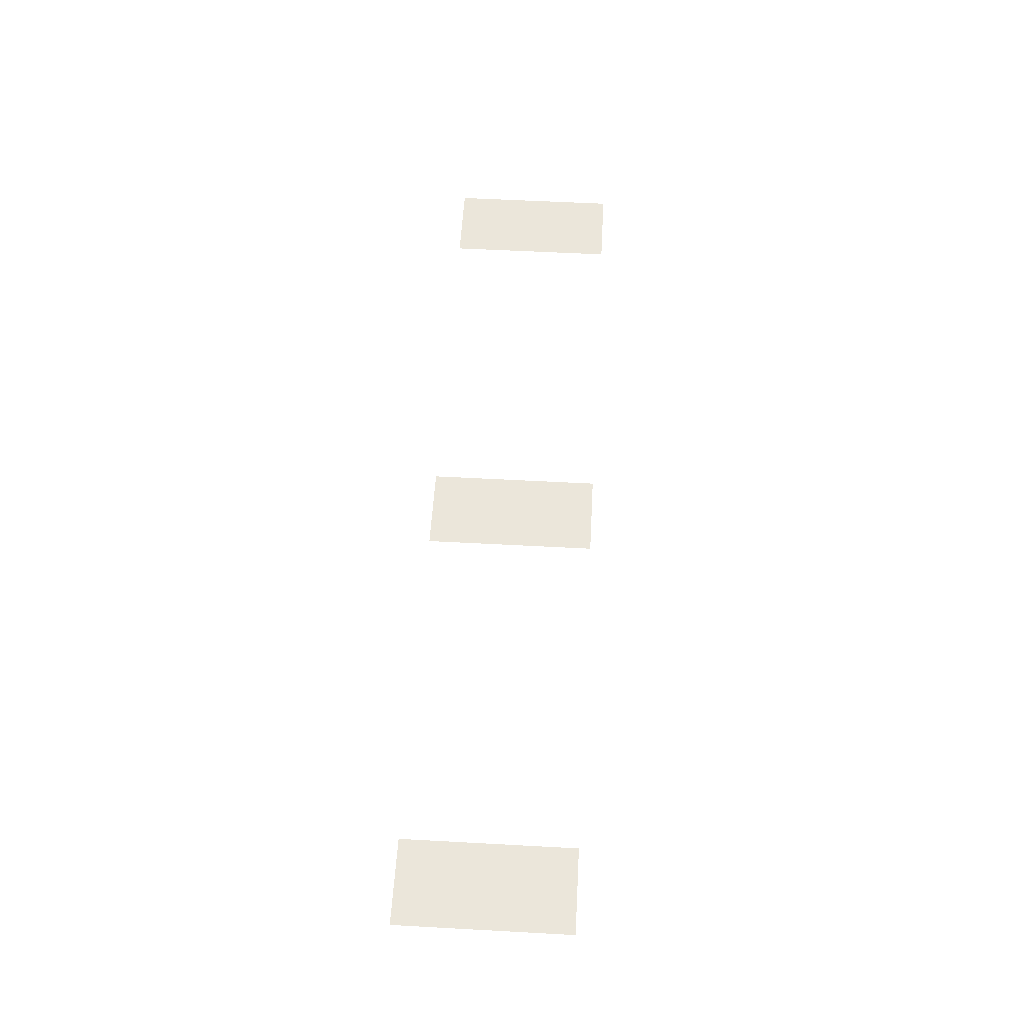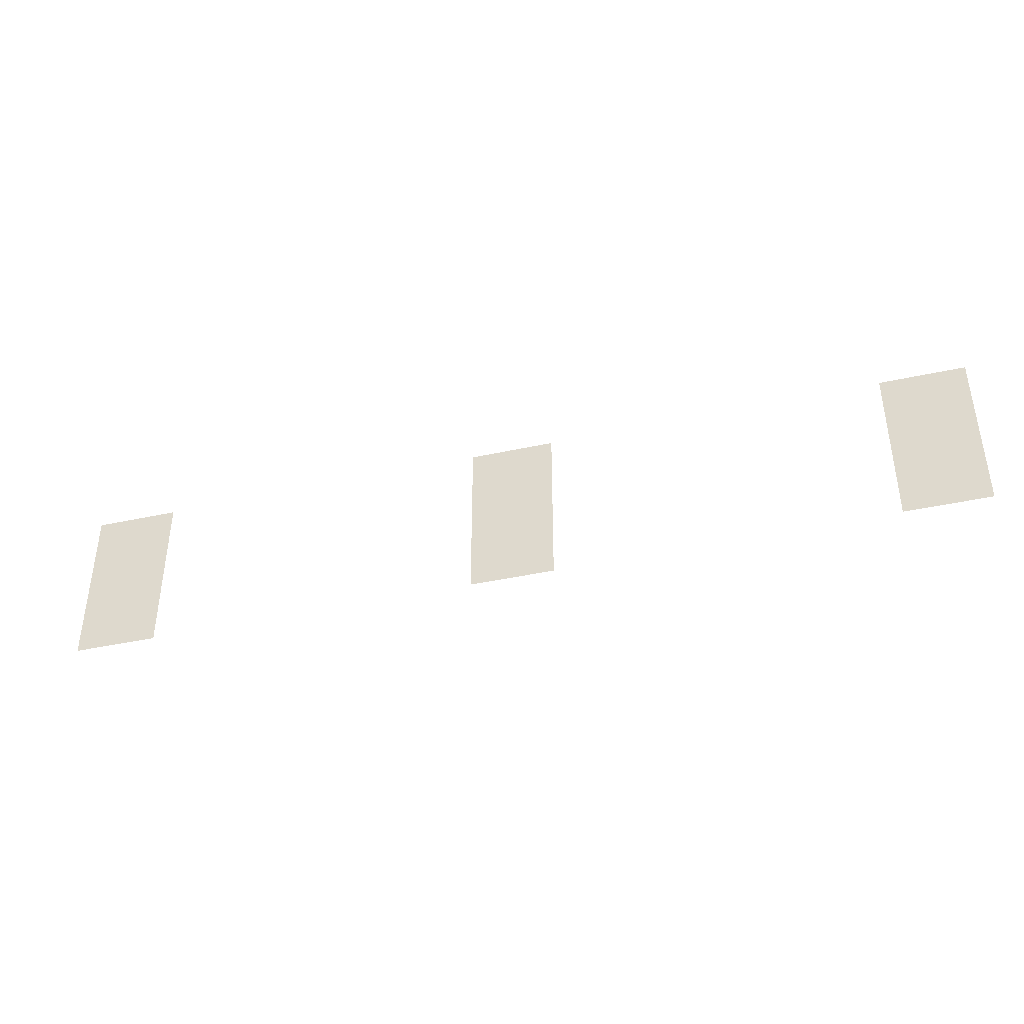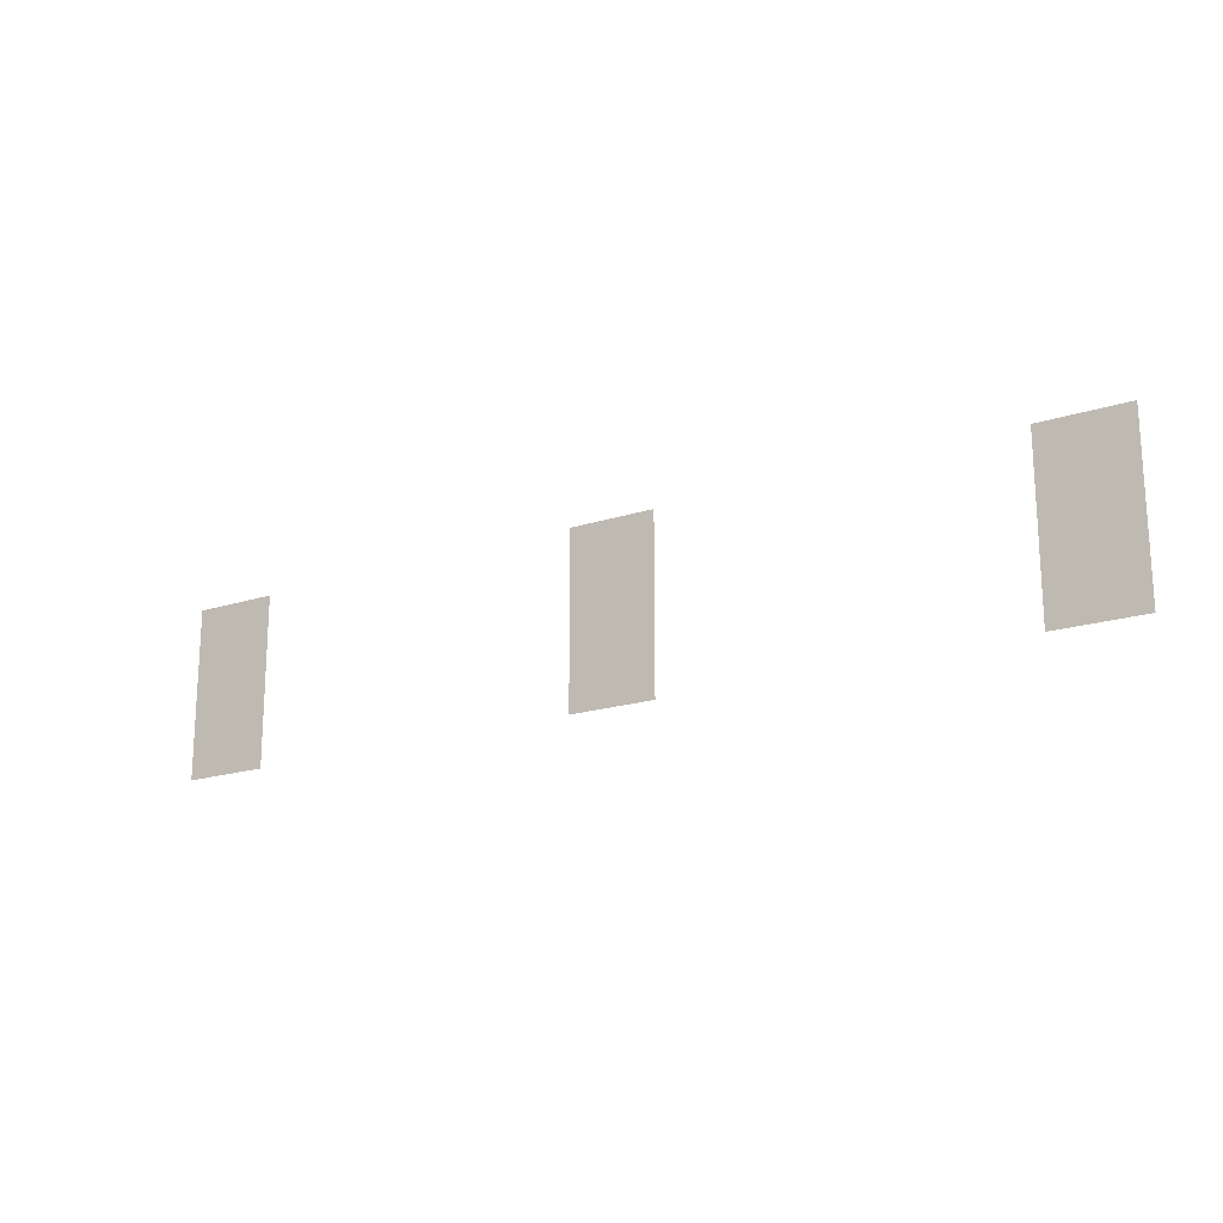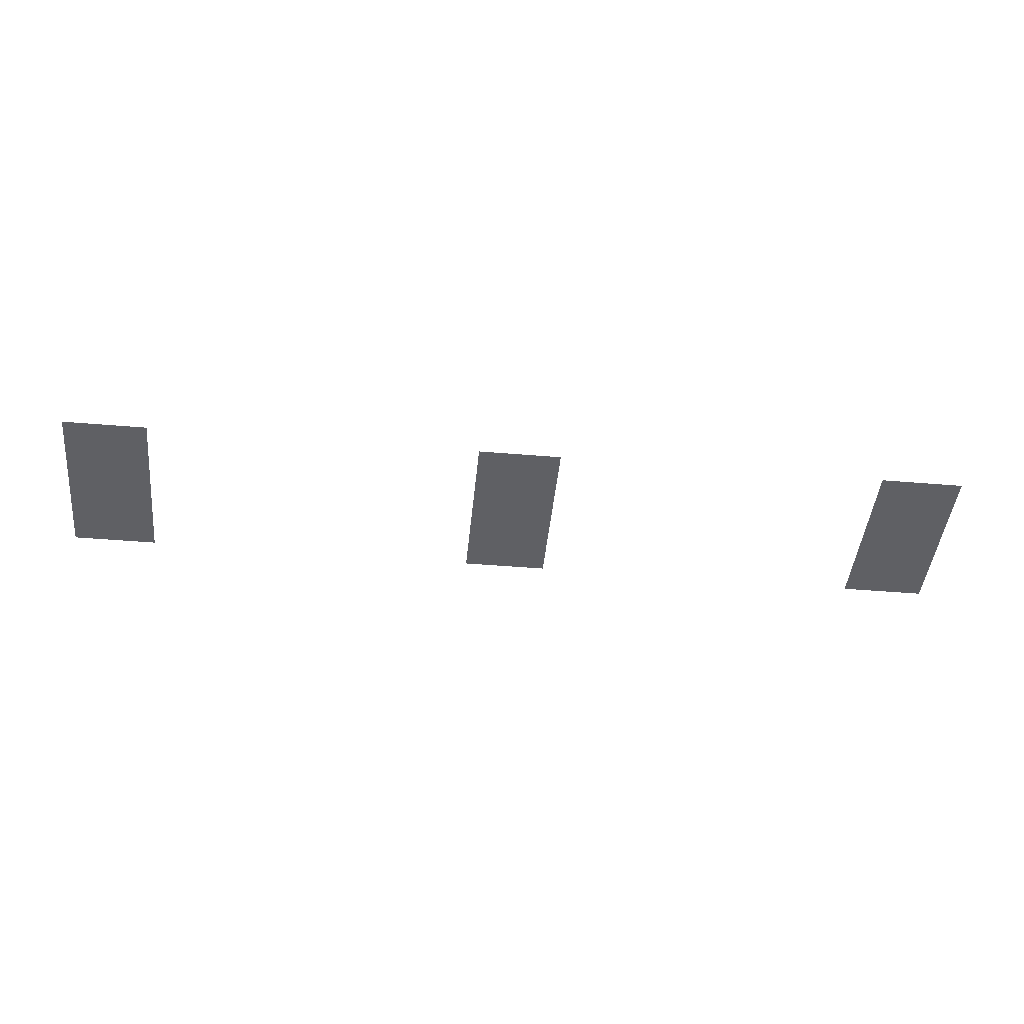
<metadata>
{"format":"obj","ext":"obj","renderer":"f3d","projection":"perspective","resolution":1024,"background":"white","views":[{"elev":54.8,"azim":-86.7,"up":"+Z"},{"elev":-40.4,"azim":-164.8,"up":"+Y"},{"elev":-18.9,"azim":31.7,"up":"+Y"},{"elev":-44.8,"azim":174.4,"up":"+Z"}]}
</metadata>
<code>
v -32 -192 0
v -48 -192 0
v -48 -176 0
v -32 -176 0
v -112 -192 0
v -128 -192 0
v -128 -176 0
v -112 -176 0
v -192 -192 0
v -208 -192 0
v -208 -176 0
v -192 -176 0
v -32 -208 0
v -48 -208 0
v -48 -192 0
v -32 -192 0
v -112 -208 0
v -128 -208 0
v -128 -192 0
v -112 -192 0
v -192 -208 0
v -208 -208 0
v -208 -192 0
v -192 -192 0
g icmc_mesh_0303
f 1 2 3 4
f 5 6 7 8
f 9 10 11 12
f 13 14 15 16
f 17 18 19 20
f 21 22 23 24

</code>
